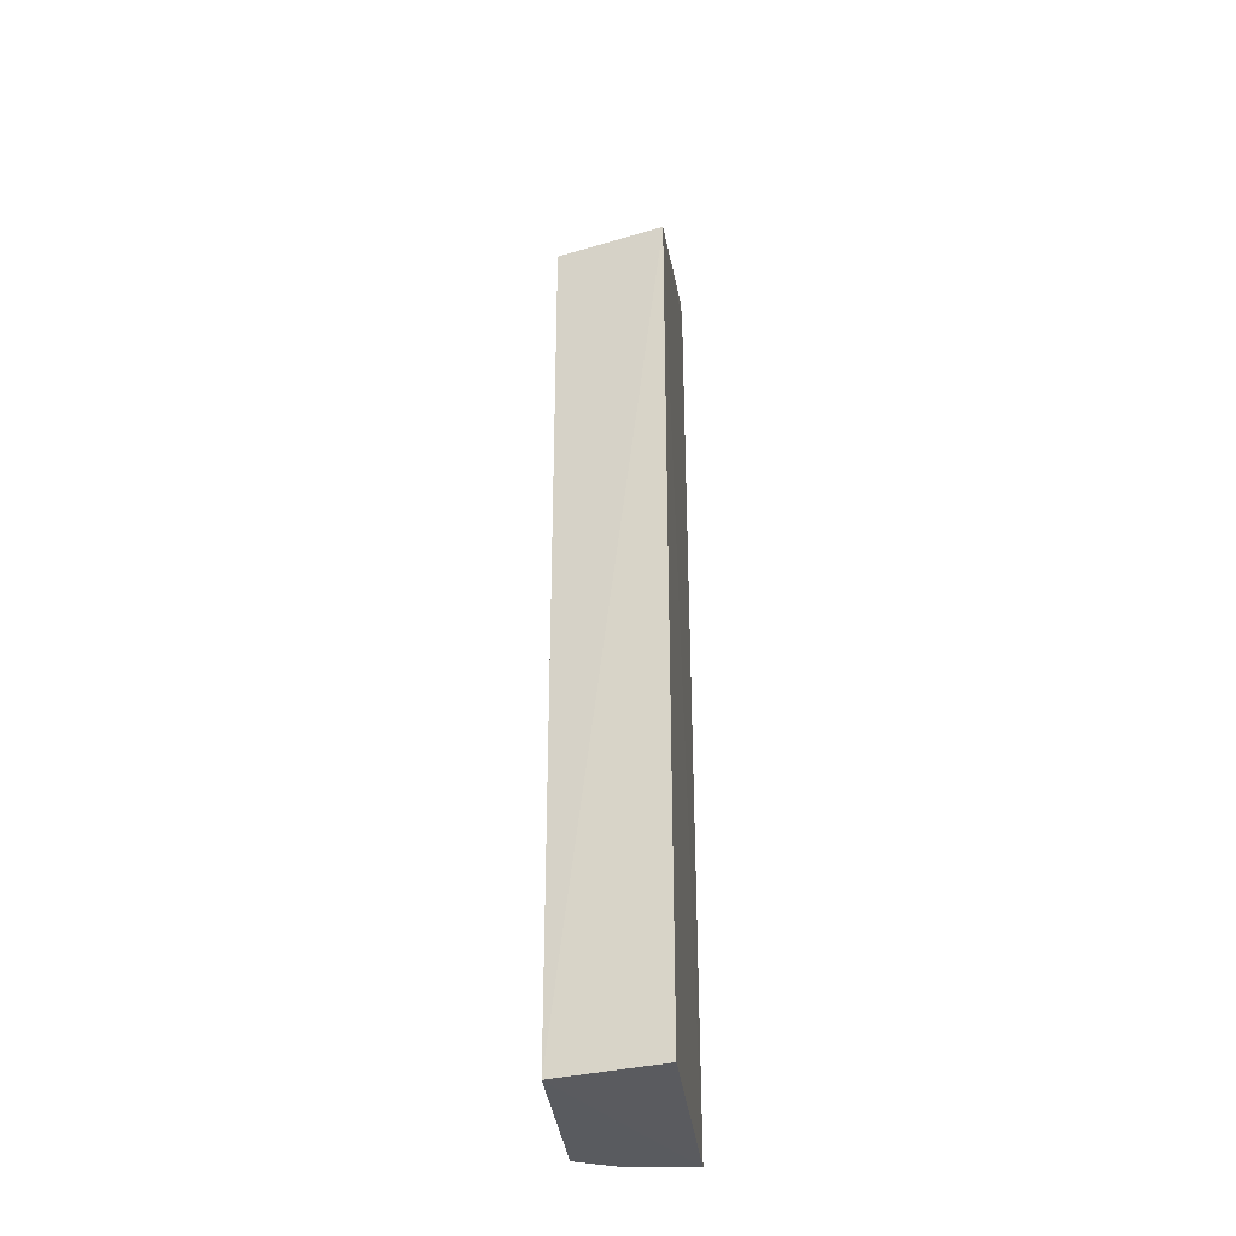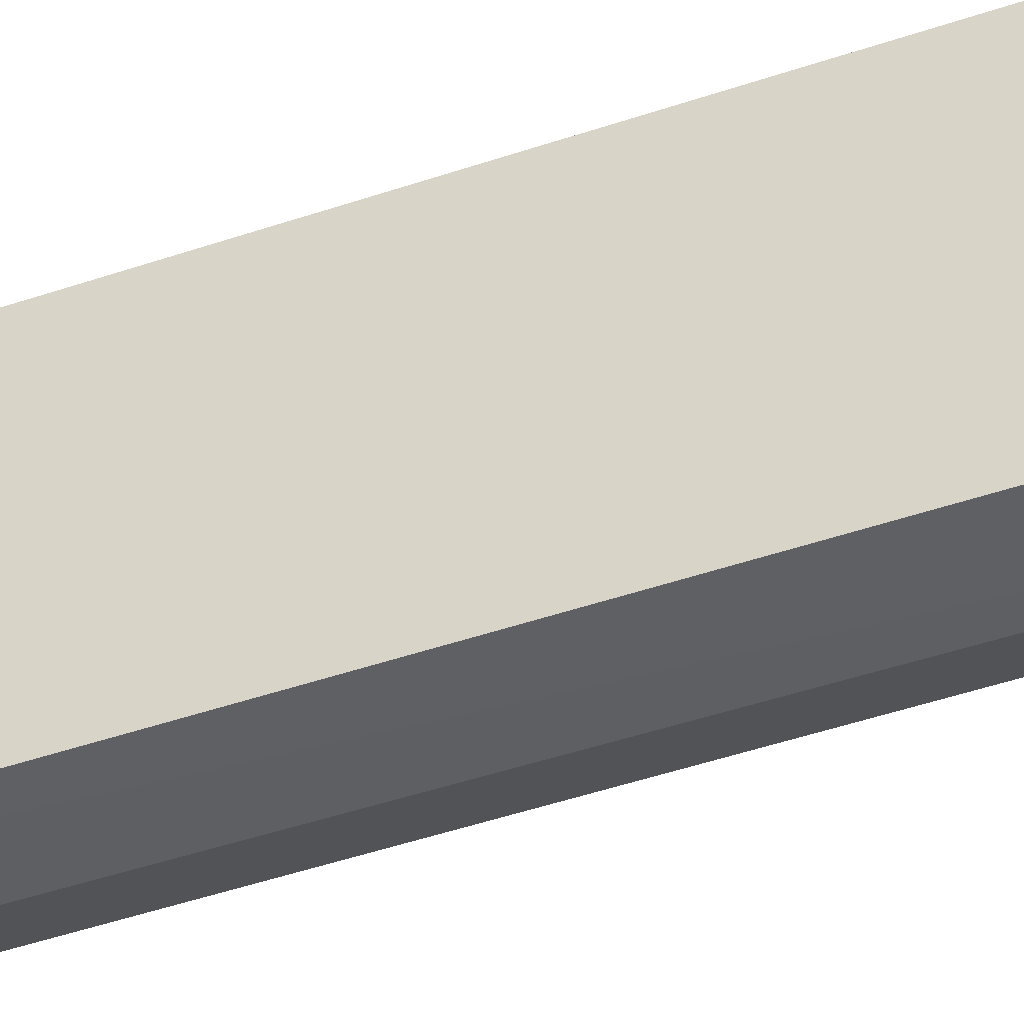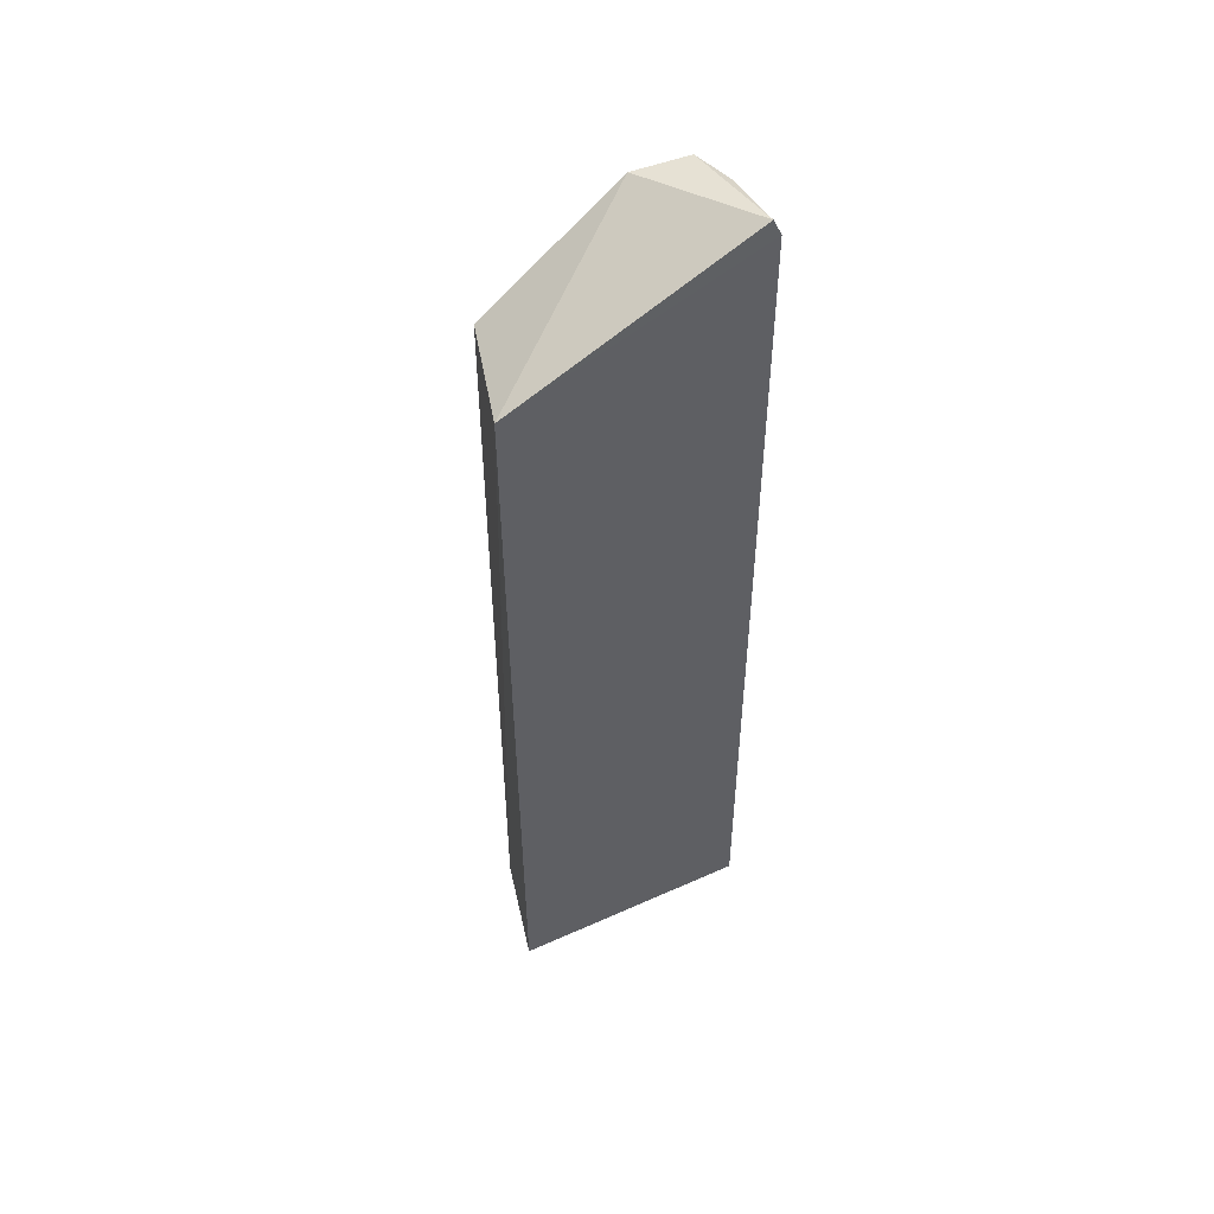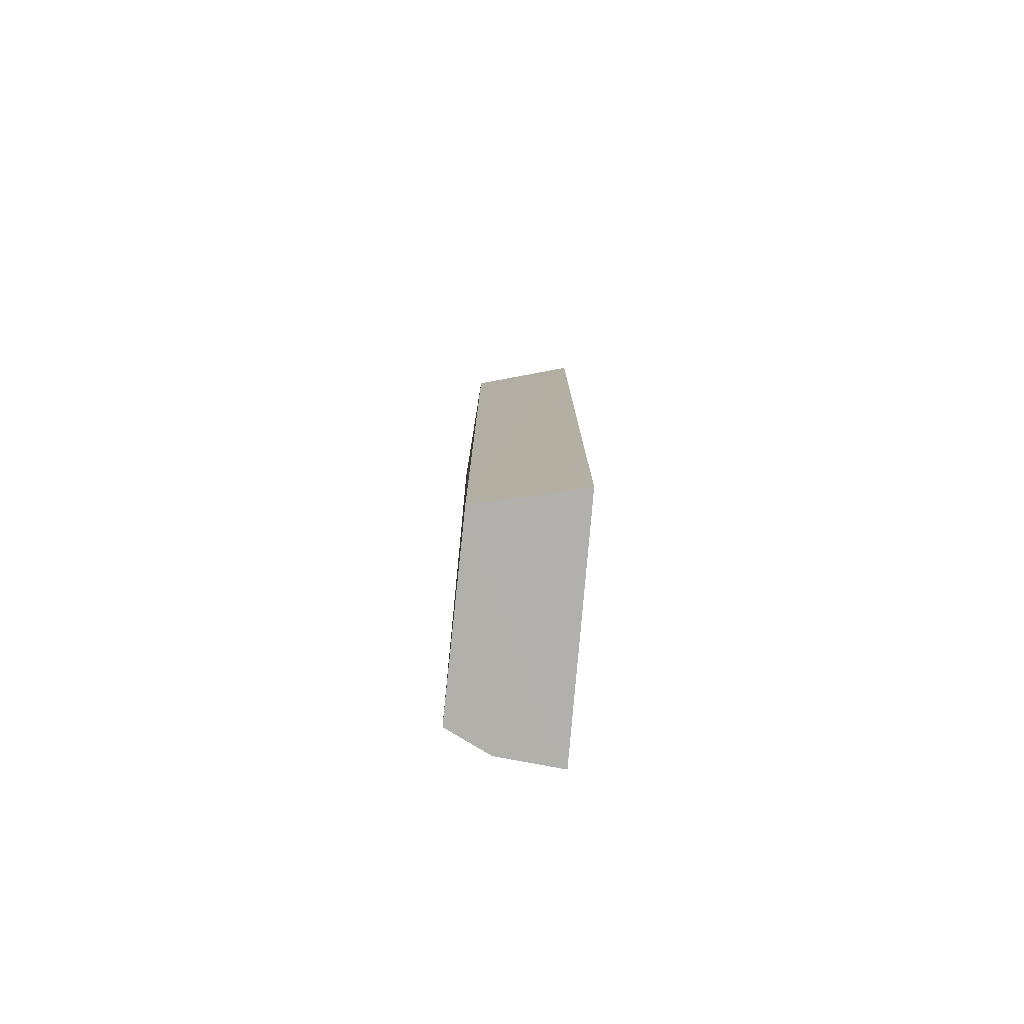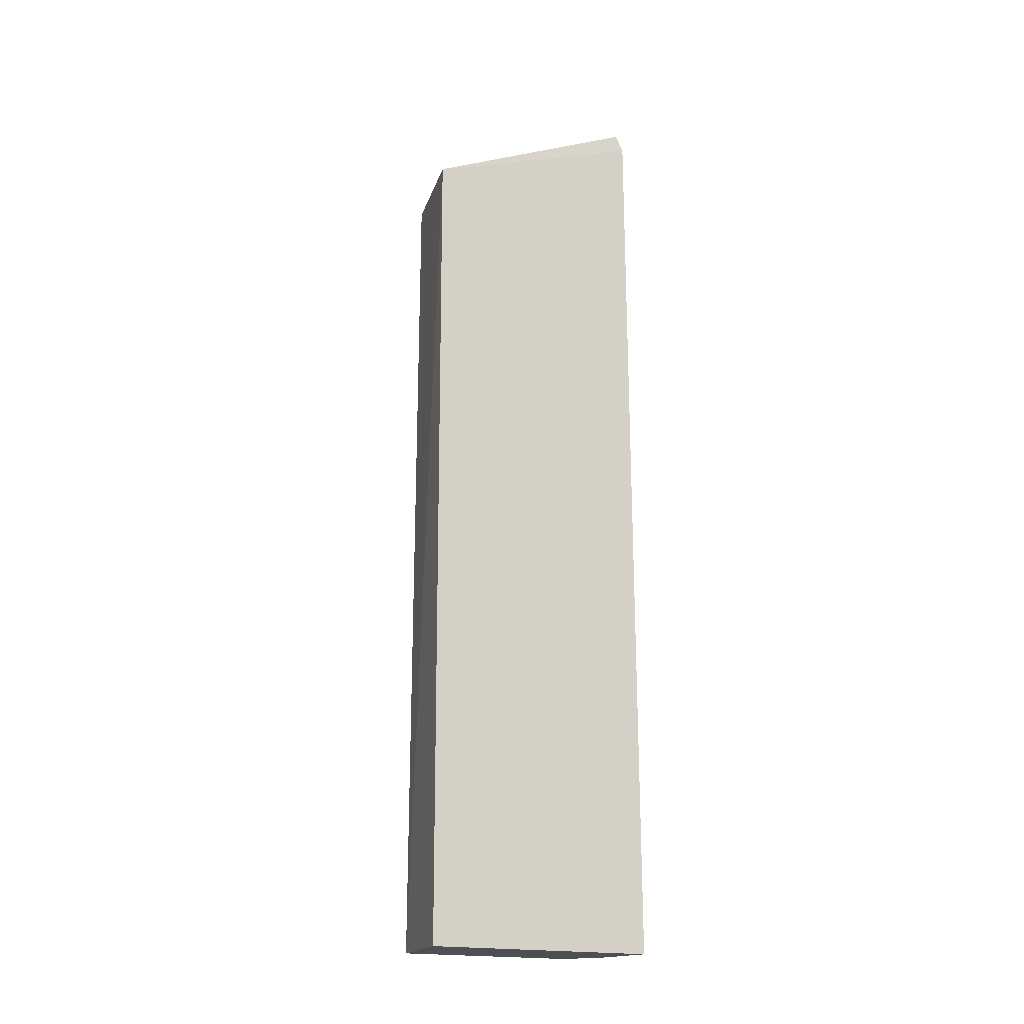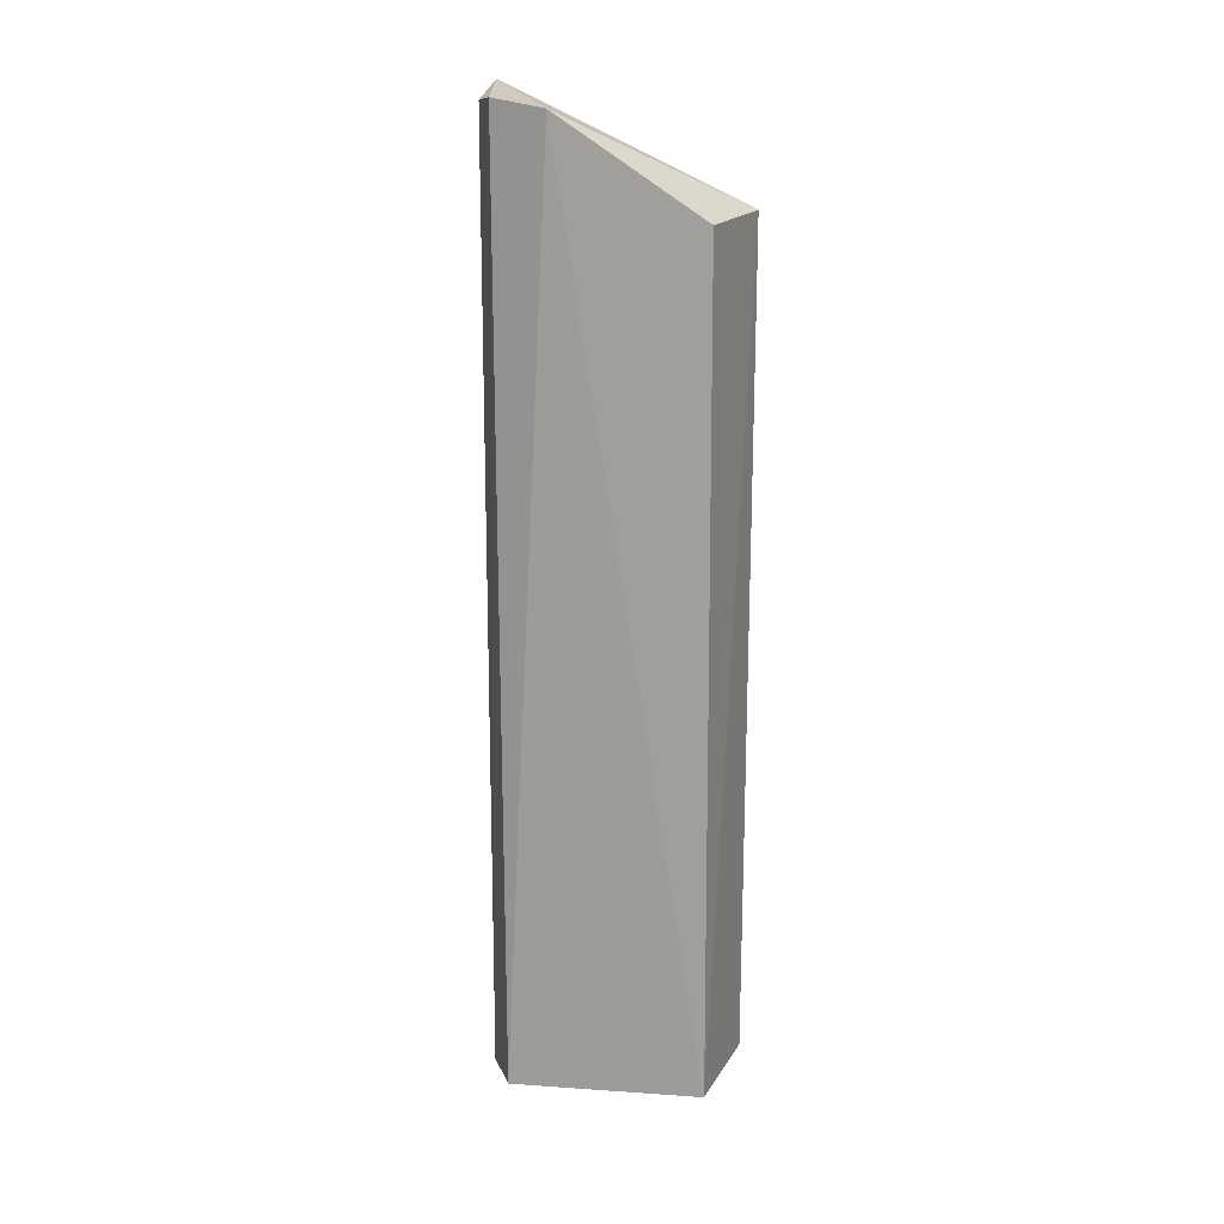
<metadata>
{"format":"obj","ext":"obj","renderer":"f3d","projection":"perspective","resolution":1024,"background":"white","views":[{"elev":-32.8,"azim":6.2,"up":"+Y"},{"elev":-47.2,"azim":111.0,"up":"+Z"},{"elev":52.2,"azim":63.8,"up":"+Y"},{"elev":-78.6,"azim":-5.2,"up":"+Y"},{"elev":-17.9,"azim":59.2,"up":"+Y"},{"elev":18.0,"azim":-81.7,"up":"+Y"}]}
</metadata>
<code>
v -0.06151 0.0509 0.01547
v -0.0615 0.0008957 0.01539
v -0.0614 0.0008957 0.0007311
v -0.06567 0.05671 0.00131
v -0.06774 0.0008711 0.0139
v -0.06151 0.05648 0.00095
v -0.06782 0.05086 0.01369
v -0.06791 0.0008919 0.002411
v -0.06157 0.05753 0.001433
v -0.06528 0.0008911 0.001112
v -0.0684 0.05653 0.005312
v -0.06766 0.05701 0.002246
f 1 2 3
f 5 2 1
f 5 3 2
f 6 1 3
f 6 3 4
f 7 5 1
f 9 6 4
f 9 1 6
f 10 4 3
f 10 3 5
f 10 5 8
f 11 7 1
f 11 1 9
f 11 8 5
f 11 5 7
f 12 10 8
f 12 4 10
f 12 8 11
f 12 11 9
f 12 9 4

</code>
